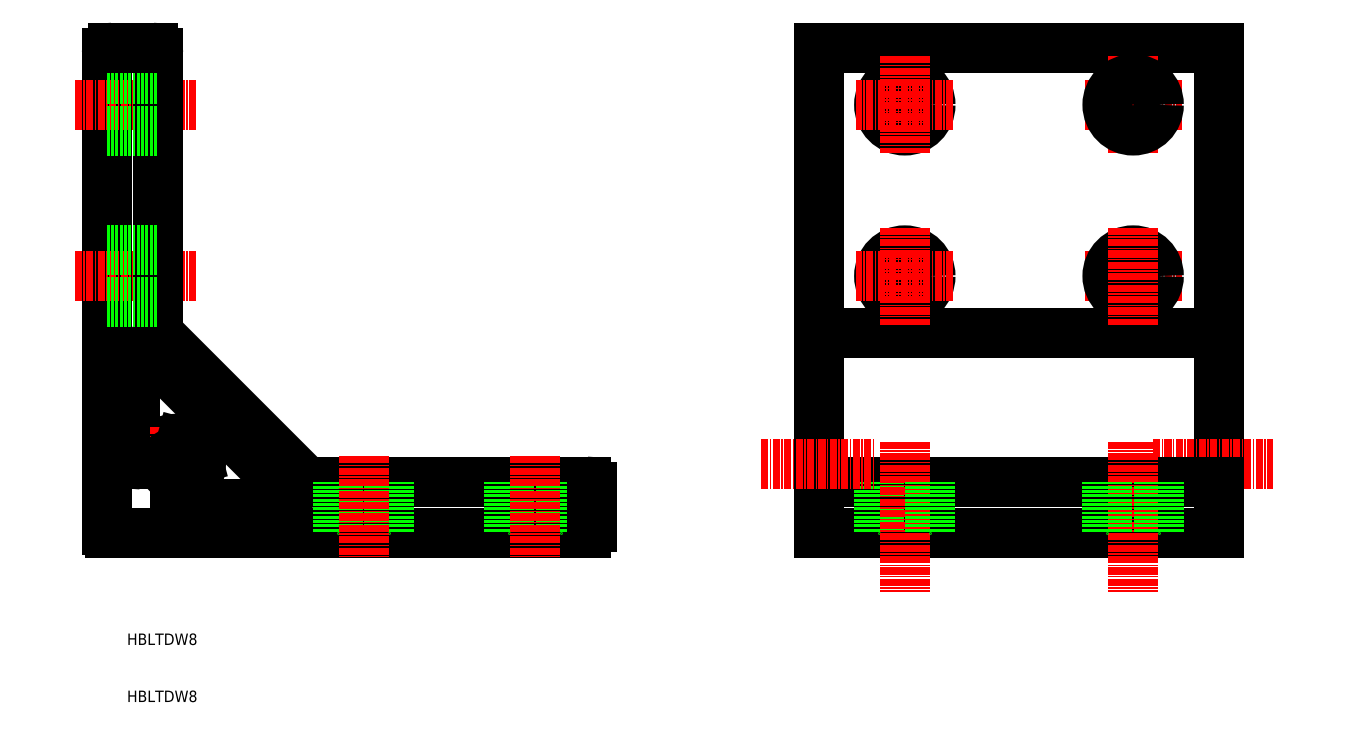
<metadata>
{"format":"dxf","ext":"dxf","renderer":"ezdxf+matplotlib","layout":"modelspace","background":"white","min_lineweight":24,"dpi":150}
</metadata>
<code>
0
SECTION
2
ENTITIES
0
TEXT
8
0
10
-8.468
20
-41.62
30
0
40
2
1
HBLTDW8
0
TEXT
8
0
10
-8.468
20
-31.62
30
0
40
2
1
HBLTDW8
0
LINE
8
0
10
-3.586
20
18.64
30
0
11
18.64
21
-3.586
31
0
0
LINE
8
0
10
-2.707
20
22.71
30
0
11
22.71
21
-2.707
31
0
0
LINE
8
0
10
-7
20
1
30
0
11
-7
21
17.22
31
0
0
LINE
8
0
10
-12
20
72
30
0
11
-12
21
-11.45
31
0
0
ARC
8
0
10
0
20
0
30
0
40
4.5
50
82.18
51
174.3
0
LINE
8
CENTER
10
-4.051
20
0
30
0
11
6.5
21
0
31
0
0
LINE
8
0
10
-11.45
20
-12
30
0
11
72
21
-12
31
0
0
ARC
8
0
10
-10.7
20
-10.7
30
0
40
1.5
50
209.9
51
240.1
0
ARC
8
0
10
-6
20
1
30
0
40
1
50
180
51
270
0
ARC
8
0
10
-4.975
20
0.5
30
0
40
0.5
50
270
51
354.3
0
LINE
8
0
10
-4.975
20
0
30
0
11
-6
21
0
31
0
0
LINE
8
0
10
23.41
20
-3
30
0
11
72
21
-3
31
0
0
LINE
8
0
10
1
20
-7
30
0
11
17.22
21
-7
31
0
0
ARC
8
0
10
0.1774
20
2.594
30
0
40
0.5
50
266.1
51
345
0
LINE
8
CENTER
10
0
20
6.5
30
0
11
0
21
-3.912
31
0
0
ARC
8
0
10
0
20
0
30
0
40
4.5
50
275.7
51
7.819
0
ARC
8
0
10
1
20
-6
30
0
40
1
50
180
51
270
0
ARC
8
0
10
0.5
20
-4.975
30
0
40
0.5
50
95.74
51
180
0
LINE
8
0
10
0
20
-4.975
30
0
11
0
21
-6
31
0
0
ARC
8
0
10
0
20
0
30
0
40
2.1
50
86.09
51
3.912
0
ARC
8
0
10
2.594
20
0.1774
30
0
40
0.5
50
105
51
183.9
0
ARC
8
0
10
3.963
20
0.5442
30
0
40
0.5
50
7.819
51
105
0
LINE
8
0
10
2.465
20
0.6604
30
0
11
3.833
21
1.027
31
0
0
ARC
8
0
10
0.5442
20
3.963
30
0
40
0.5
50
345
51
82.18
0
LINE
8
0
10
0.6604
20
2.465
30
0
11
1.027
21
3.833
31
0
0
ARC
8
0
10
17.22
20
-5
30
0
40
2
50
270
51
45
0
ARC
8
0
10
23.41
20
-2
30
0
40
1
50
225
51
270
0
LINE
8
0
10
37.5
20
-3
30
0
11
37.5
21
-12
31
0
0
LINE
8
0
10
28.5
20
-3
30
0
11
28.5
21
-12
31
0
0
LINE
8
CENTER
10
33
20
1.431
30
0
11
33
21
-16.16
31
0
0
LINE
8
0
10
58.5
20
-3
30
0
11
58.5
21
-12
31
0
0
LINE
8
0
10
67.5
20
-3
30
0
11
67.5
21
-12
31
0
0
LINE
8
CENTER
10
63
20
1.431
30
0
11
63
21
-16.16
31
0
0
LINE
8
0
10
73
20
-4
30
0
11
73
21
-11
31
0
0
ARC
8
0
10
72
20
-11
30
0
40
1
50
270
51
0
0
ARC
8
0
10
72
20
-4
30
0
40
1
50
0
51
90
0
LINE
8
CENTER
10
-17.59
20
63
30
0
11
3.639
21
63
31
0
0
LINE
8
CENTER
10
-17.59
20
33
30
0
11
3.639
21
33
31
0
0
LINE
8
0
10
-3
20
72
30
0
11
-3
21
23.41
31
0
0
ARC
8
0
10
-5
20
17.22
30
0
40
2
50
45
51
180
0
ARC
8
0
10
-2
20
23.41
30
0
40
1
50
180
51
225
0
LINE
8
0
10
-12
20
28.5
30
0
11
-3
21
28.5
31
0
0
LINE
8
0
10
-12
20
37.5
30
0
11
-3
21
37.5
31
0
0
LINE
8
0
10
-12
20
58.5
30
0
11
-3
21
58.5
31
0
0
LINE
8
0
10
-12
20
67.5
30
0
11
-3
21
67.5
31
0
0
LINE
8
0
10
-11
20
73
30
0
11
-4
21
73
31
0
0
ARC
8
0
10
-11
20
72
30
0
40
1
50
90
51
180
0
ARC
8
0
10
-4
20
72
30
0
40
1
50
0
51
90
0
LINE
8
0
10
182.8
20
73
30
0
11
182.8
21
-12
31
0
0
LINE
8
0
10
112.8
20
73
30
0
11
112.8
21
-12
31
0
0
LINE
8
CENTER
10
171.3
20
0
30
0
11
192.3
21
0
31
0
0
LINE
8
0
10
112.8
20
-3
30
0
11
182.8
21
-3
31
0
0
LINE
8
0
10
112.8
20
-12
30
0
11
182.8
21
-12
31
0
0
LINE
8
0
10
123.3
20
-3
30
0
11
123.3
21
-12
31
0
0
LINE
8
CENTER
10
127.8
20
3.972
30
0
11
127.8
21
-22.28
31
0
0
LINE
8
CENTER
10
102.6
20
0
30
0
11
122.5
21
0
31
0
0
LINE
8
0
10
132.3
20
-3
30
0
11
132.3
21
-12
31
0
0
LINE
8
CENTER
10
167.8
20
3.972
30
0
11
167.8
21
-22.28
31
0
0
LINE
8
0
10
163.3
20
-3
30
0
11
163.3
21
-12
31
0
0
LINE
8
0
10
172.3
20
-3
30
0
11
172.3
21
-12
31
0
0
CIRCLE
8
0
10
127.8
20
33
30
0
40
4.5
0
CIRCLE
8
0
10
127.8
20
63
30
0
40
4.5
0
LINE
8
CENTER
10
136.3
20
63
30
0
11
119.3
21
63
31
0
0
LINE
8
CENTER
10
136.3
20
33
30
0
11
119.3
21
33
31
0
0
LINE
8
0
10
112.8
20
23
30
0
11
182.8
21
23
31
0
0
LINE
8
0
10
112.8
20
73
30
0
11
182.8
21
73
31
0
0
LINE
8
CENTER
10
127.8
20
71.5
30
0
11
127.8
21
54.5
31
0
0
LINE
8
CENTER
10
127.8
20
41.5
30
0
11
127.8
21
24.5
31
0
0
LINE
8
CENTER
10
167.8
20
71.5
30
0
11
167.8
21
54.5
31
0
0
LINE
8
CENTER
10
159.3
20
33
30
0
11
176.3
21
33
31
0
0
CIRCLE
8
0
10
167.8
20
33
30
0
40
4.5
0
LINE
8
CENTER
10
167.8
20
41.5
30
0
11
167.8
21
24.5
31
0
0
LINE
8
CENTER
10
159.3
20
63
30
0
11
176.3
21
63
31
0
0
CIRCLE
8
0
10
167.8
20
63
30
0
40
4.5
0
ENDSEC
0
EOF

</code>
